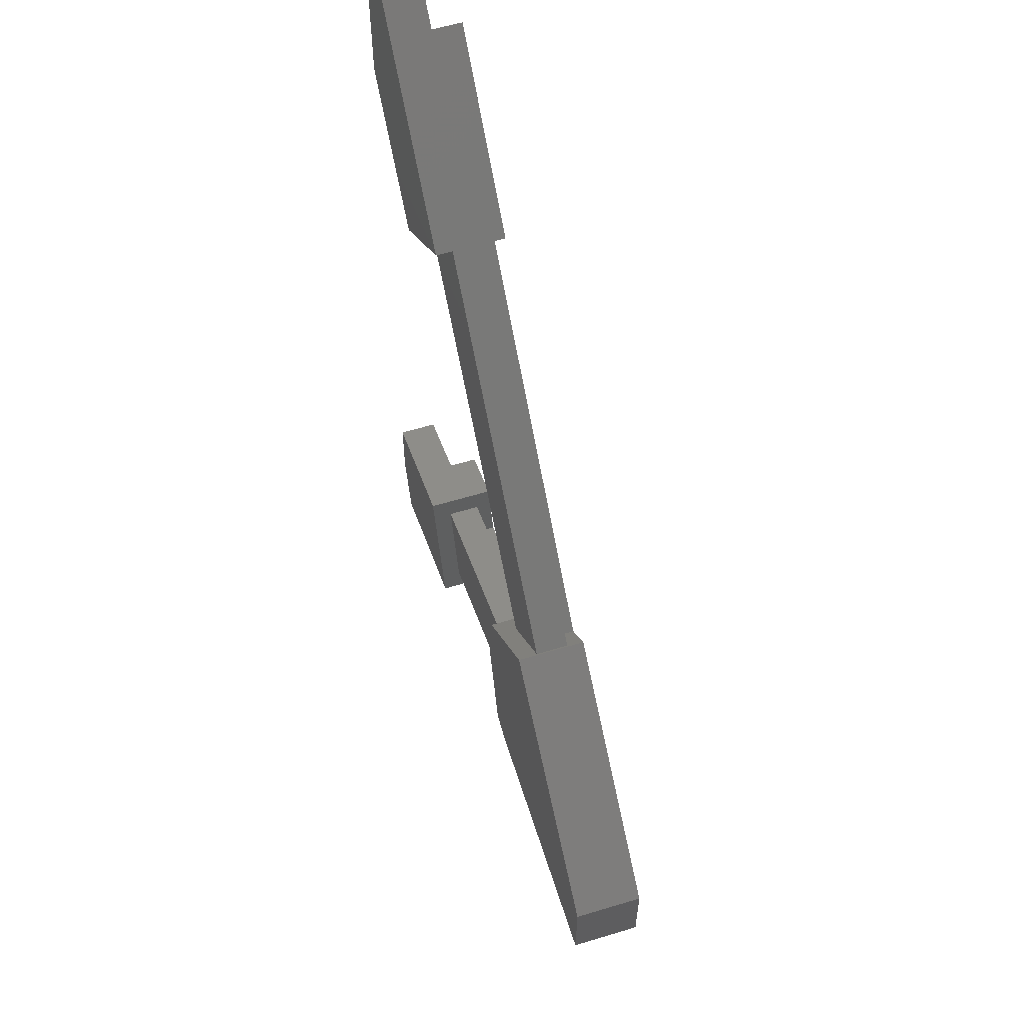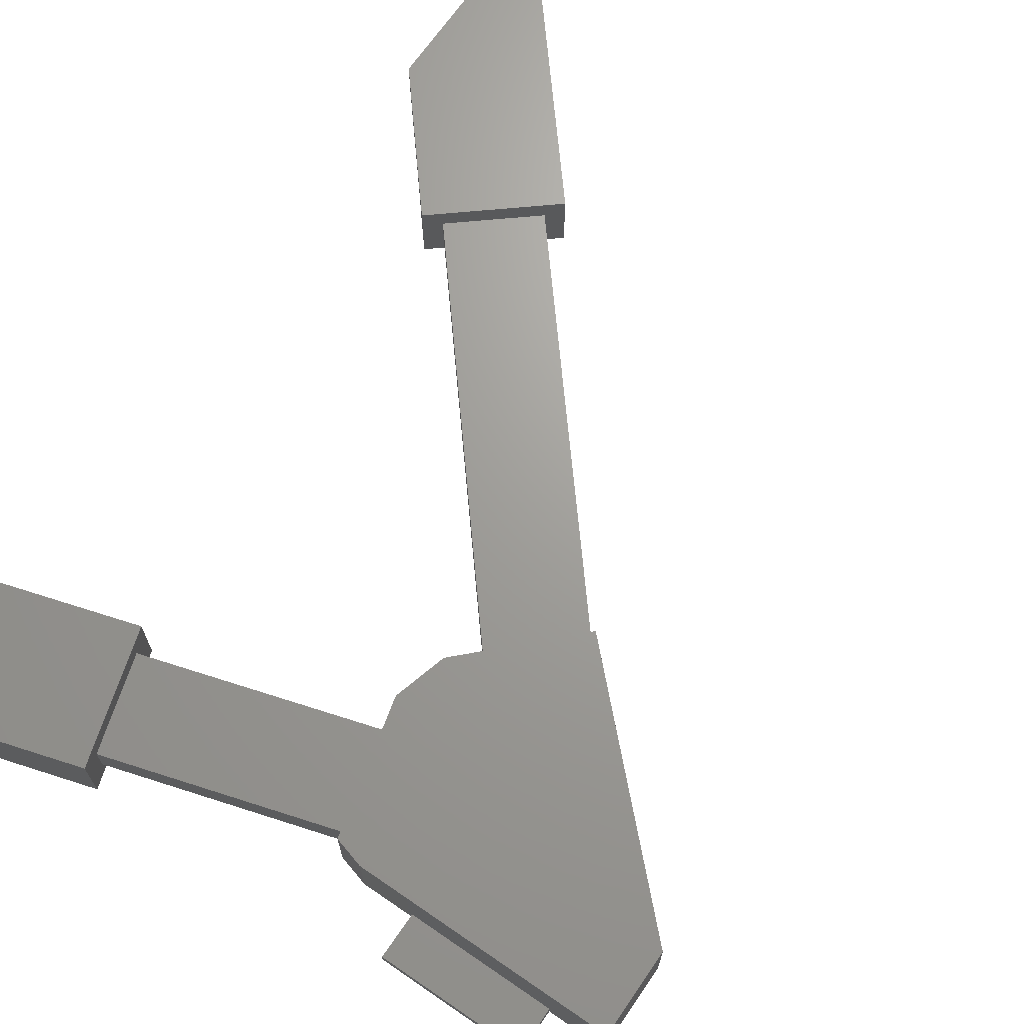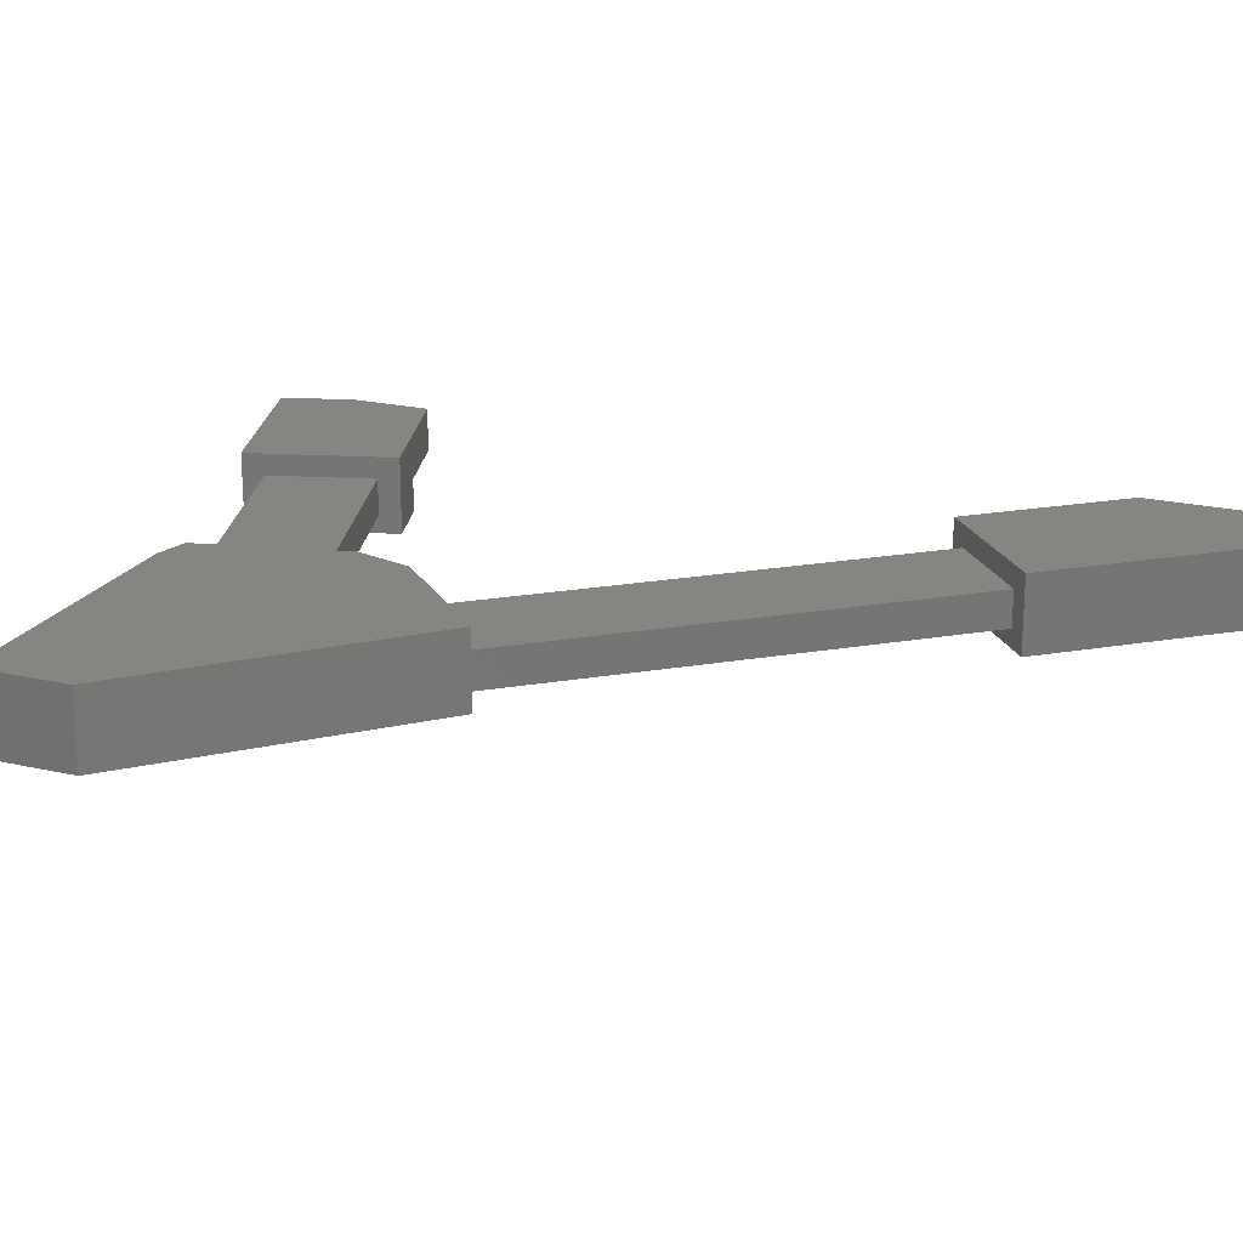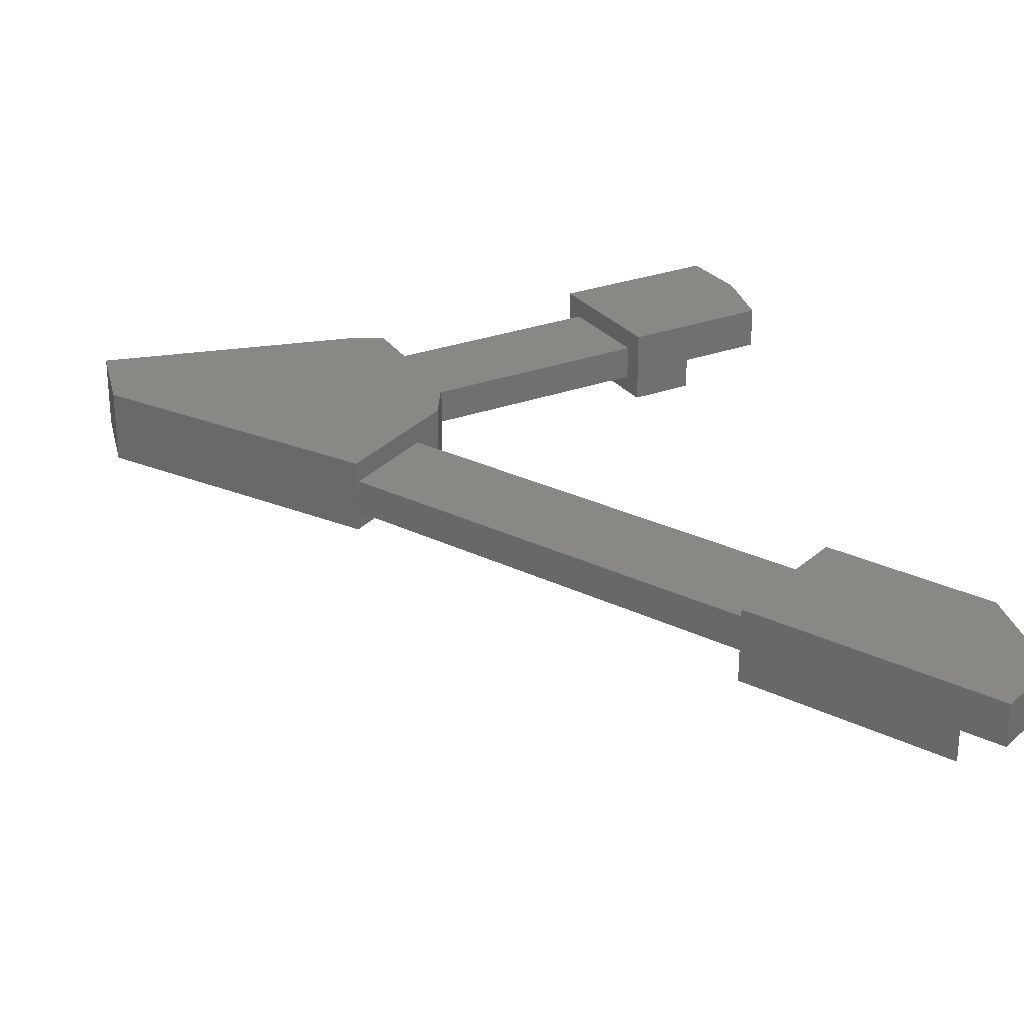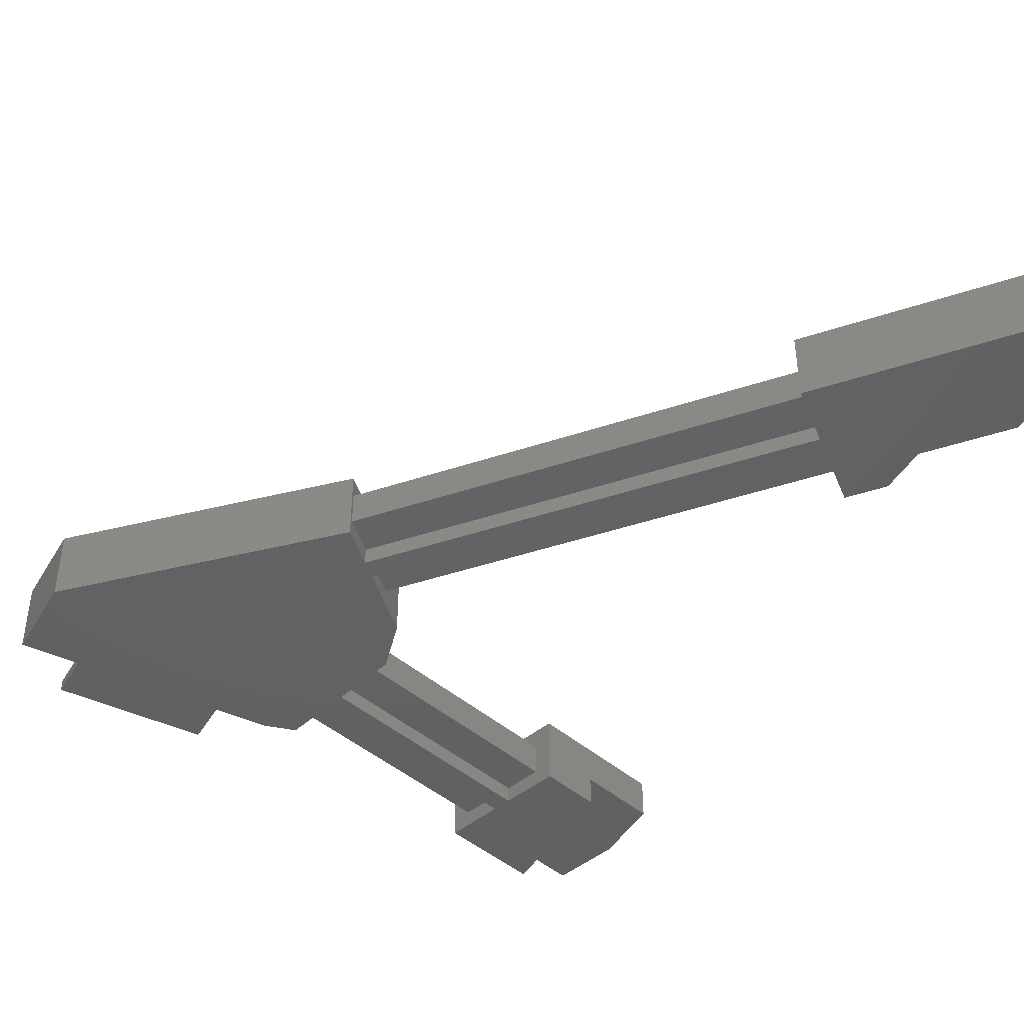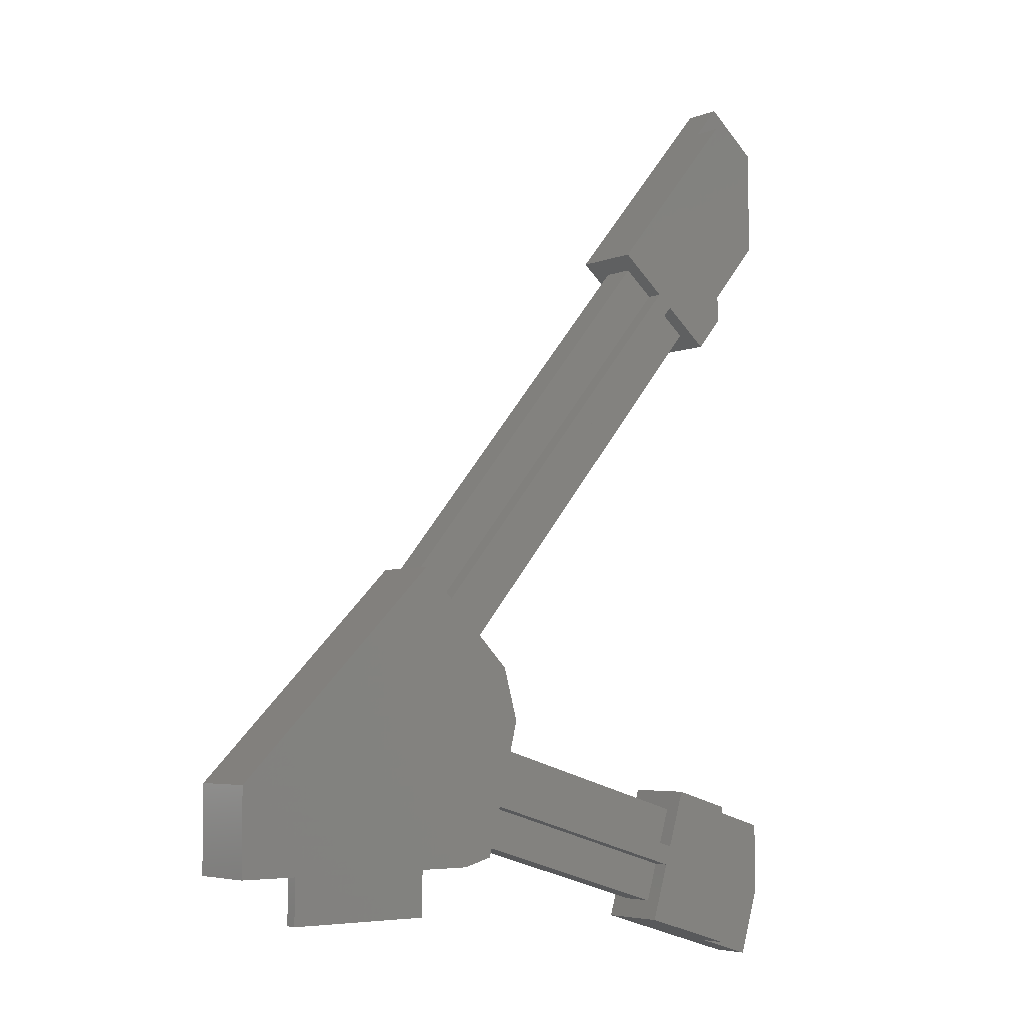
<metadata>
{"format":"stl","ext":"stl","renderer":"f3d","projection":"perspective","resolution":1024,"background":"white","views":[{"elev":58.8,"azim":72.6,"up":"+Y"},{"elev":68.4,"azim":34.5,"up":"+Z"},{"elev":21.1,"azim":112.6,"up":"+Z"},{"elev":27.4,"azim":166.8,"up":"+Z"},{"elev":-44.1,"azim":151.2,"up":"+Z"},{"elev":-5.0,"azim":141.3,"up":"+Y"}]}
</metadata>
<code>
# stl→obj: 82 verts, 160 faces
v 1.928 -2.761 0
v 7.746 -1.537 0
v 2.072 -3.239 0
v 7.624 -1.052 0
v 1.808 11.84 0
v 9.285 3.649 0
v 8.93 3.294 0
v 2.192 12.16 0
v 13.85 -4.15 0
v 10.15 -4.15 0
v 13.85 -3 0
v 15.3 -0.8251 0
v 15.3 -3 0
v 10.15 -3 0
v 10.06 4.419 0
v 8.82 -3 0
v 8.059 -2.789 0
v 7.581 1.945 0
v 7.21 0.6063 0
v 0 11.67 0
v 0.6556 10.88 0
v 0 17.13 0
v 3.344 13.12 0
v 0 -1.773 0
v 0 -5.427 0
v 2.503 -4.676 0
v 1.497 -1.324 0
v 1.641 -1.803 1.25
v 7.989 -2.508 1.25
v 7.382 -0.08047 1.25
v 2.359 -4.197 1.25
v 1.928 -2.761 0.4167
v 7.624 -1.052 0.4167
v 7.746 -1.537 0.4167
v 2.072 -3.239 0.4167
v 7.989 -2.508 0.4167
v 2.359 -4.197 0.4167
v 1.641 -1.803 0.4167
v 7.382 -0.08047 0.4167
v 1.497 -1.324 1.75
v 2.503 -4.676 1.75
v -2 -4.2 1.75
v -2 -2.373 1.75
v -1.497 -5.876 1.75
v -1.497 -5.876 0.75
v -2 -4.2 0.75
v 0 -5.427 0.75
v 0 -1.773 0.75
v -2 -2.373 0.75
v 1.04 11.2 1.25
v 9.995 4.359 1.25
v 2.96 12.8 1.25
v 8.22 2.584 1.25
v 9.285 3.649 0.4167
v 2.192 12.16 0.4167
v 1.808 11.84 0.4167
v 8.93 3.294 0.4167
v 1.04 11.2 0.4167
v 8.22 2.584 0.4167
v 9.995 4.359 0.4167
v 2.96 12.8 0.4167
v 0.6556 10.88 1.75
v 3.344 13.12 1.75
v -2 14.07 1.75
v -0.6556 17.92 1.75
v -2 16.8 1.75
v -0.6556 17.92 0.75
v -2 16.8 0.75
v 0 11.67 0.75
v -2 14.07 0.75
v 0 17.13 0.75
v 10.06 4.419 1.75
v 7.581 1.945 1.75
v 15.3 -0.8251 1.75
v 7.21 0.6063 1.75
v 8.82 -3 1.75
v 8.059 -2.789 1.75
v 15.3 -3 1.75
v 13.85 -3 0.3
v 10.15 -3 0.3
v 13.85 -4.15 0.3
v 10.15 -4.15 0.3
f 1 2 3
f 2 1 4
f 5 6 7
f 6 5 8
f 9 10 11
f 11 12 13
f 14 11 10
f 11 14 12
f 7 12 14
f 12 6 15
f 12 7 6
f 2 14 16
f 2 16 17
f 14 2 4
f 14 4 7
f 4 18 7
f 18 4 19
f 20 8 5
f 20 5 21
f 8 20 22
f 8 22 23
f 24 1 3
f 25 3 26
f 24 3 25
f 1 24 27
f 28 29 30
f 29 28 31
f 4 32 33
f 32 4 1
f 3 34 35
f 34 3 2
f 35 36 37
f 36 35 34
f 38 33 32
f 33 38 39
f 39 28 30
f 28 39 38
f 37 29 31
f 29 37 36
f 40 28 27
f 40 31 28
f 26 31 41
f 41 31 40
f 38 27 28
f 1 38 32
f 38 1 27
f 37 3 35
f 37 26 3
f 31 26 37
f 42 41 40
f 42 40 43
f 41 42 44
f 45 42 46
f 42 45 44
f 47 44 45
f 44 47 41
f 26 47 25
f 47 26 41
f 40 48 43
f 27 48 40
f 48 27 24
f 43 48 49
f 46 43 49
f 43 46 42
f 25 48 24
f 48 25 47
f 46 47 45
f 47 46 48
f 48 46 49
f 50 51 52
f 51 50 53
f 54 8 55
f 8 54 6
f 7 56 5
f 56 7 57
f 58 57 59
f 57 58 56
f 55 60 54
f 60 55 61
f 51 61 52
f 61 51 60
f 59 50 58
f 50 59 53
f 55 8 61
f 62 50 63
f 21 50 62
f 50 21 58
f 5 58 21
f 58 5 56
f 52 63 50
f 23 52 61
f 52 23 63
f 23 61 8
f 64 63 65
f 64 65 66
f 63 64 62
f 67 66 65
f 66 67 68
f 20 21 69
f 69 64 70
f 69 62 64
f 62 69 21
f 65 71 67
f 63 71 65
f 23 71 63
f 71 23 22
f 70 66 68
f 66 70 64
f 20 71 22
f 71 20 69
f 70 71 69
f 68 71 70
f 71 68 67
f 7 59 57
f 59 18 53
f 18 59 7
f 51 15 60
f 6 60 15
f 60 6 54
f 15 51 72
f 53 72 51
f 53 73 72
f 73 53 18
f 74 15 72
f 15 74 12
f 19 73 18
f 73 19 75
f 17 76 77
f 76 17 16
f 78 12 74
f 12 78 13
f 2 36 34
f 36 17 29
f 17 36 2
f 30 19 39
f 4 39 19
f 39 4 33
f 19 30 75
f 77 30 29
f 30 77 75
f 77 29 17
f 73 74 72
f 74 76 78
f 74 73 76
f 75 76 73
f 76 75 77
f 79 76 80
f 16 80 76
f 80 16 14
f 76 79 78
f 13 79 11
f 79 13 78
f 81 11 79
f 11 81 9
f 10 80 14
f 80 10 82
f 10 81 82
f 81 10 9
f 80 81 79
f 81 80 82

</code>
